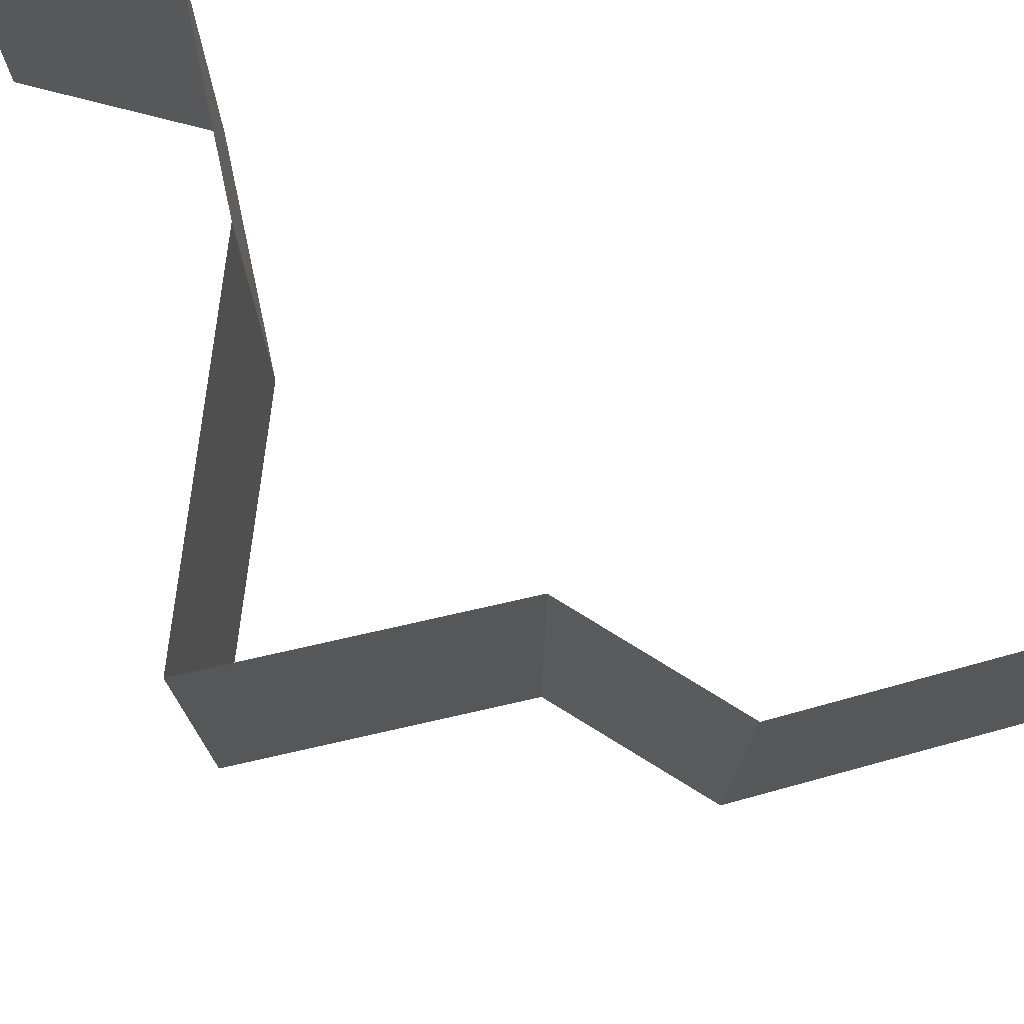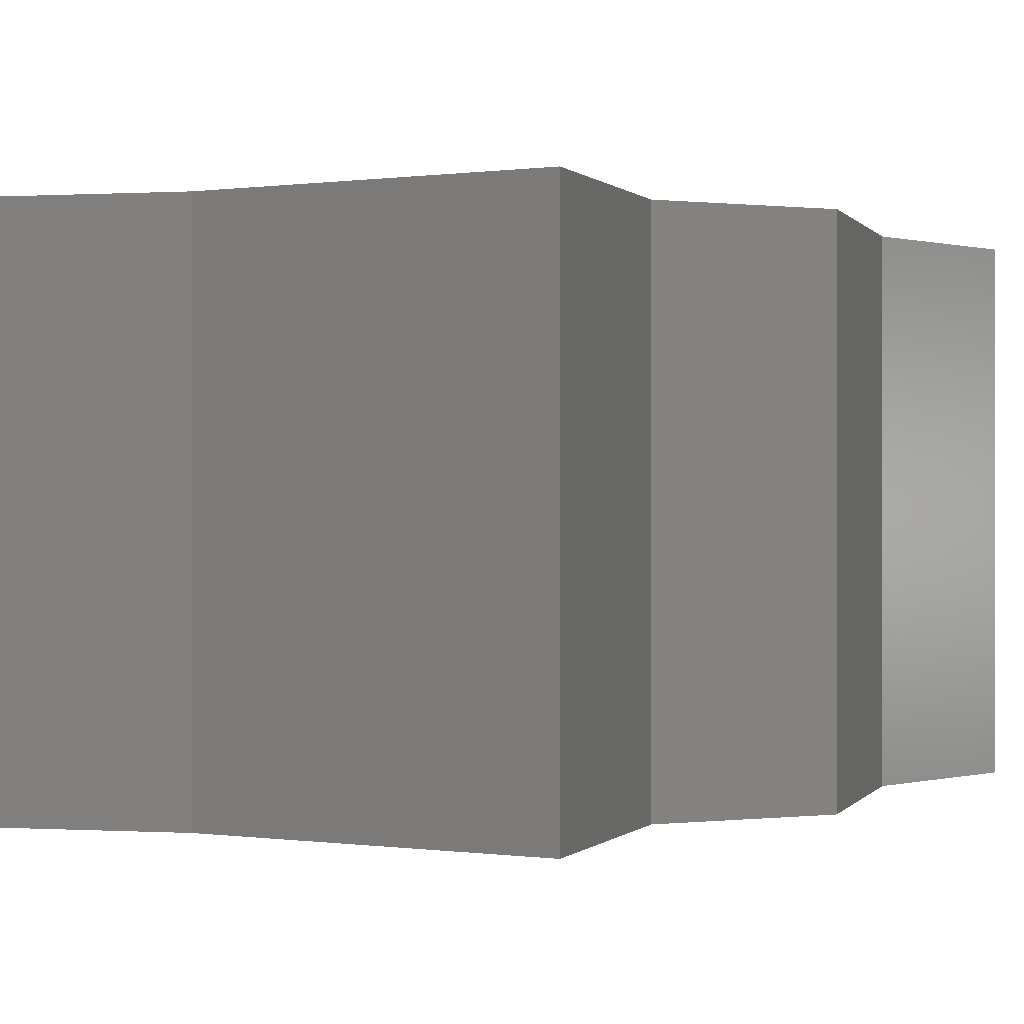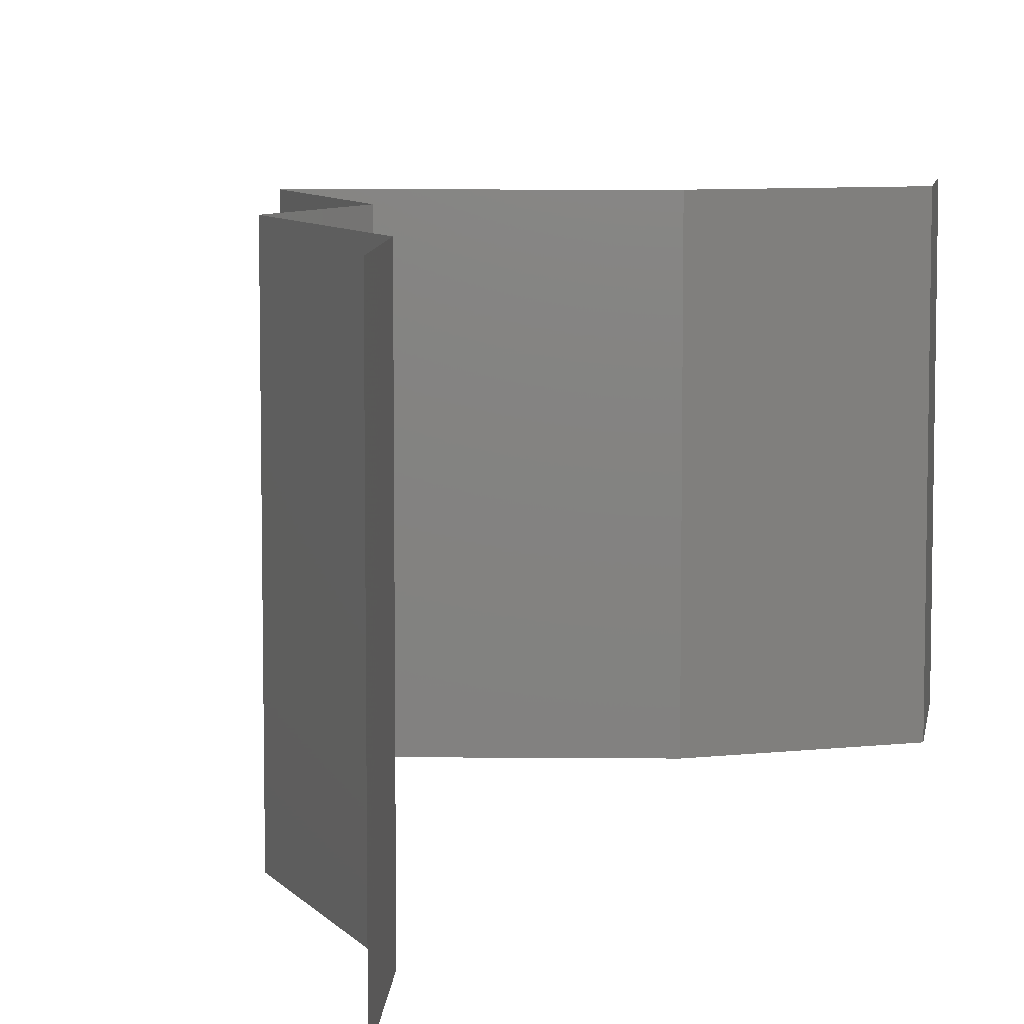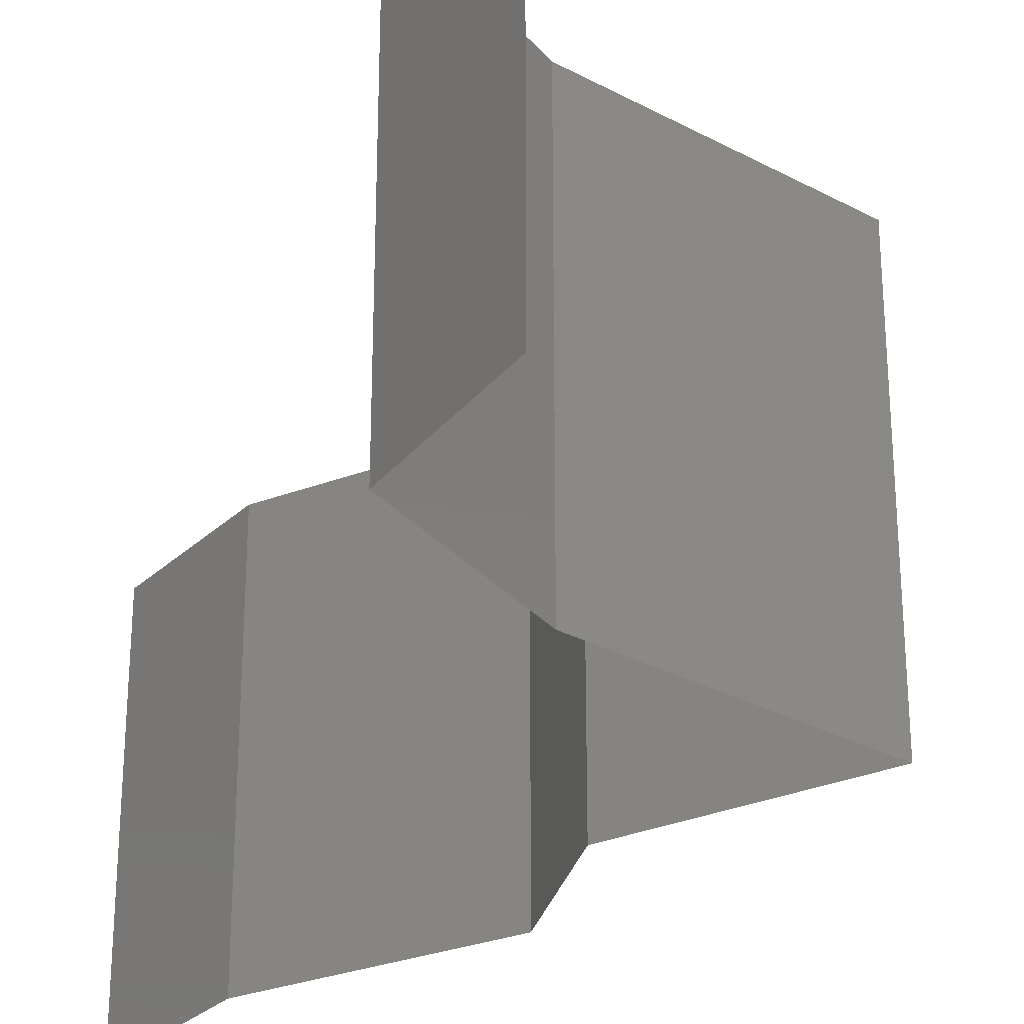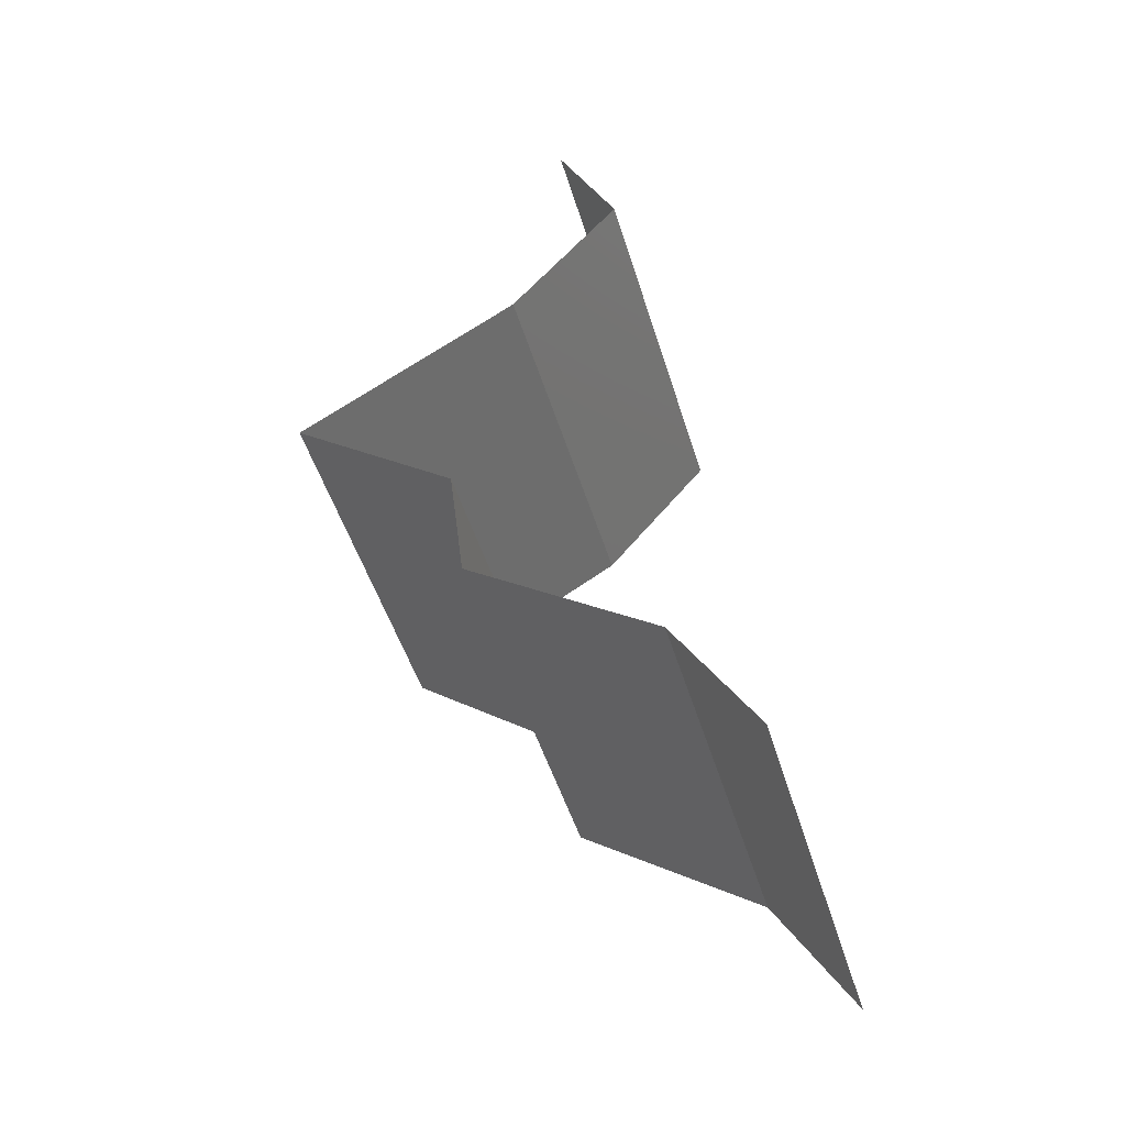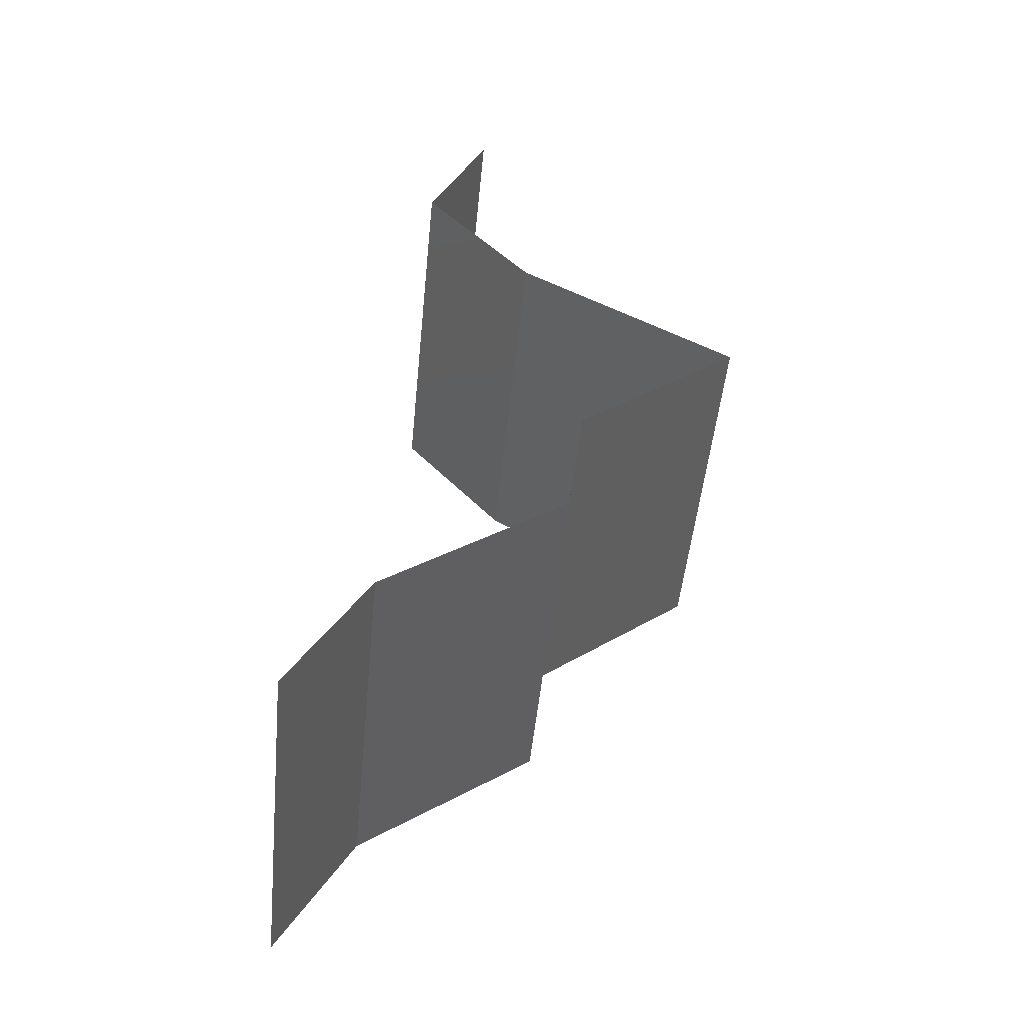
<metadata>
{"format":"stl","ext":"stl","renderer":"f3d","projection":"perspective","resolution":1024,"background":"white","views":[{"elev":78.3,"azim":-51.6,"up":"+Z"},{"elev":0.1,"azim":-113.4,"up":"+Z"},{"elev":7.7,"azim":32.5,"up":"+Z"},{"elev":-29.8,"azim":172.7,"up":"+Z"},{"elev":-49.2,"azim":16.8,"up":"+Y"},{"elev":-49.8,"azim":174.4,"up":"+Y"}]}
</metadata>
<code>
# stl→obj: 43 verts, 62 faces
v 0.03537 0.0505 0
v 0.03537 0.0505 0.01
v 0.03376 0.05411 0.005
v 0.03215 0.05772 0.02
v 0.03215 0.05772 0.01
v 0.03376 0.05411 0.015
v 0.03537 0.0505 0.02
v 0.03215 0.05772 0
v 0.03239 0.04689 0.015
v 0.0294 0.04329 0
v 0.0294 0.04329 0.01
v 0.03239 0.04689 0.005
v 0.0294 0.04329 0.02
v 0.02521 0.04076 0.015
v 0.01744 0.03607 0
v 0.01744 0.03607 0.01
v 0.02163 0.0386 0.005
v 0.02545 0.04091 0.005
v 0.01744 0.03607 0.02
v 0.02139 0.03845 0.015
v 0.02342 0.03968 0
v 0.02342 0.03968 0.02
v 0.02342 0.03968 0.01
v 0.02637 0.02886 0
v 0.02191 0.03247 0.005676
v 0.02637 0.02886 0.02
v 0.02191 0.03247 0.01427
v 0.02637 0.02886 0.01
v 0.02724 0.02164 0
v 0.02681 0.02525 0.005
v 0.02724 0.02164 0.01
v 0.02681 0.02525 0.015
v 0.02724 0.02164 0.02
v 0.03701 0.01443 0.01
v 0.03213 0.01804 0.02
v 0.03213 0.01804 0
v 0.03701 0.01443 0
v 0.03701 0.01443 0.02
v 0.03905 0.01082 0.015
v 0.04109 0.007215 0
v 0.04109 0.007215 0.01
v 0.03905 0.01082 0.005
v 0.04109 0.007215 0.02
f 1 2 3
f 4 5 6
f 2 7 6
f 5 8 3
f 8 1 3
f 5 2 6
f 7 4 6
f 2 5 3
f 7 2 9
f 10 11 12
f 2 1 12
f 11 13 9
f 2 11 9
f 1 10 12
f 11 2 12
f 13 7 9
f 13 11 14
f 15 16 17
f 11 10 18
f 16 19 20
f 21 15 17
f 22 13 14
f 10 21 18
f 19 22 20
f 21 17 18
f 22 14 20
f 20 14 23
f 18 17 23
f 16 20 23
f 17 16 23
f 14 11 23
f 11 18 23
f 15 24 25
f 26 19 27
f 24 28 25
f 19 16 27
f 28 27 25
f 27 16 25
f 28 26 27
f 16 15 25
f 24 29 30
f 28 31 32
f 33 26 32
f 31 28 30
f 28 24 30
f 26 28 32
f 29 31 30
f 31 33 32
f 34 35 31
f 36 34 31
f 36 31 29
f 31 35 33
f 34 36 37
f 35 34 38
f 38 34 39
f 40 41 42
f 34 37 42
f 41 43 39
f 43 38 39
f 41 34 42
f 34 41 39
f 37 40 42

</code>
